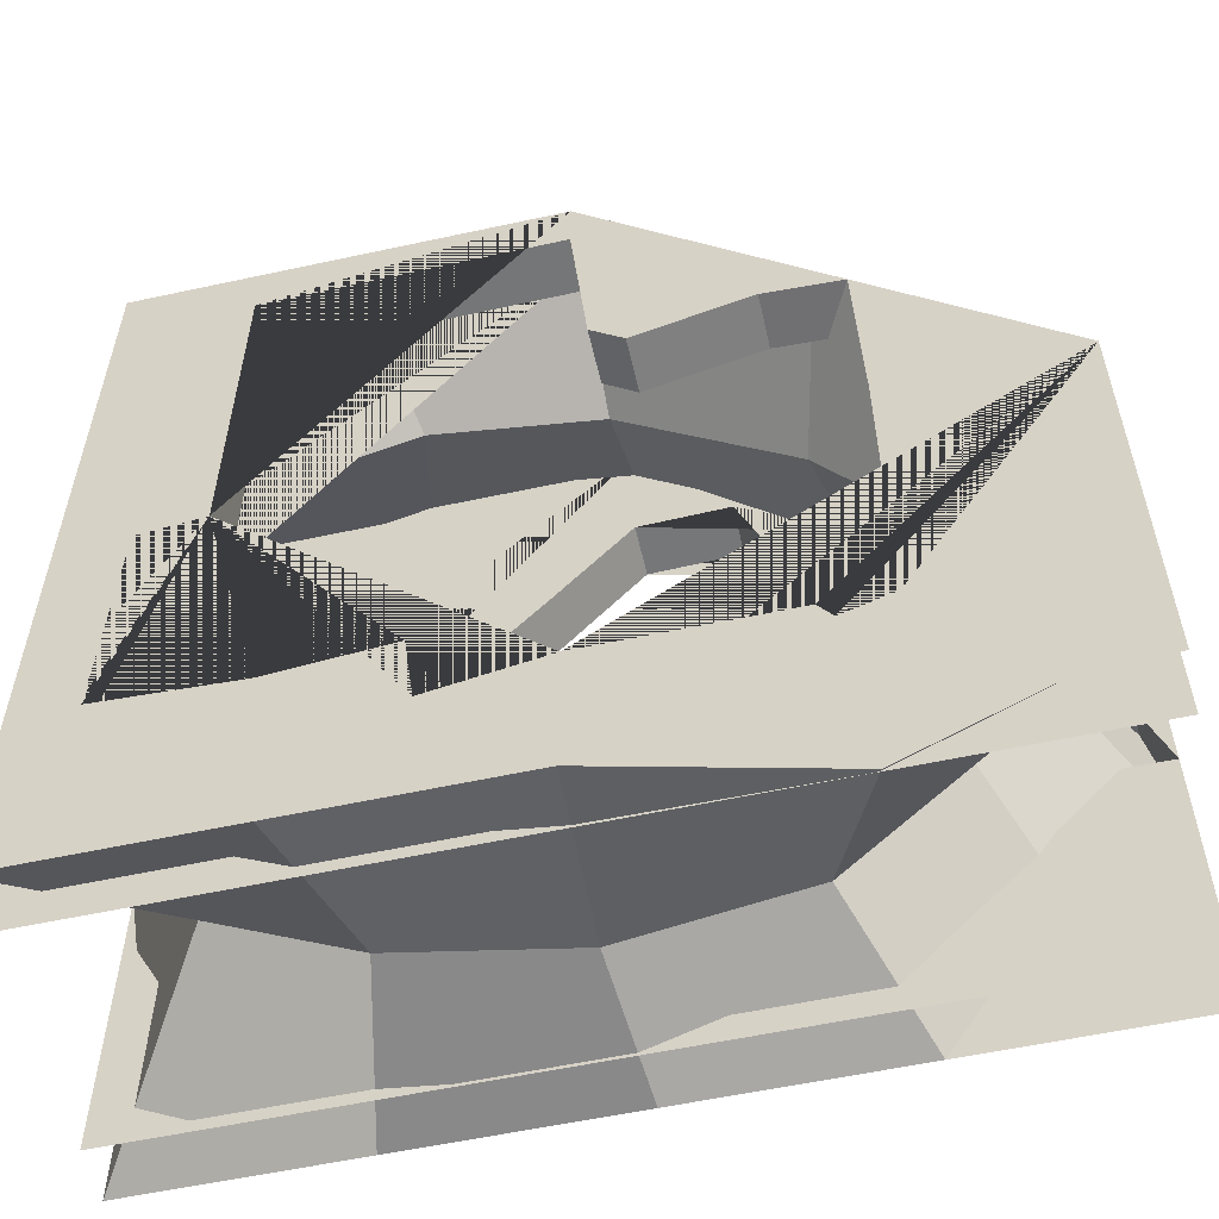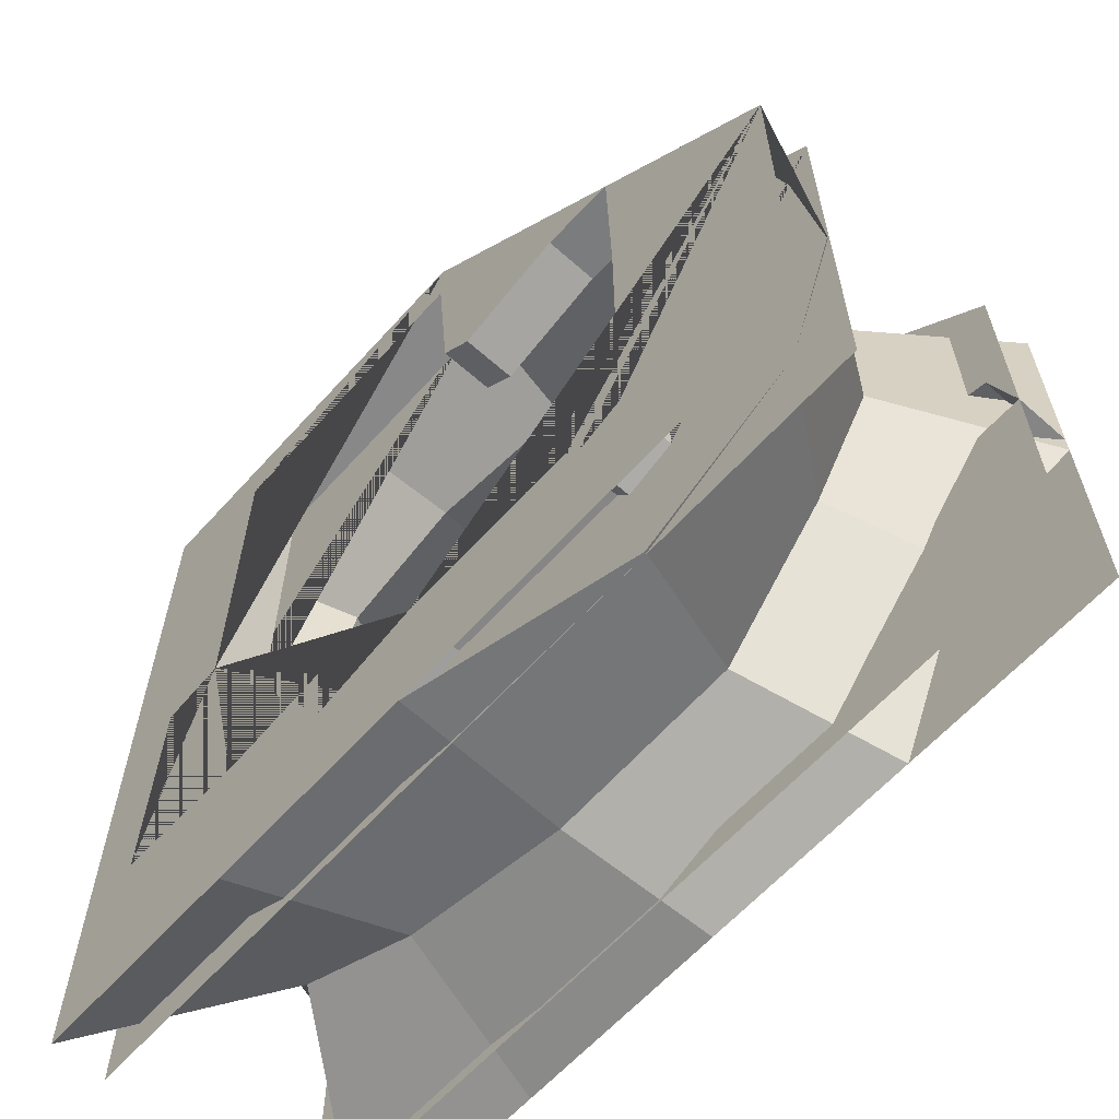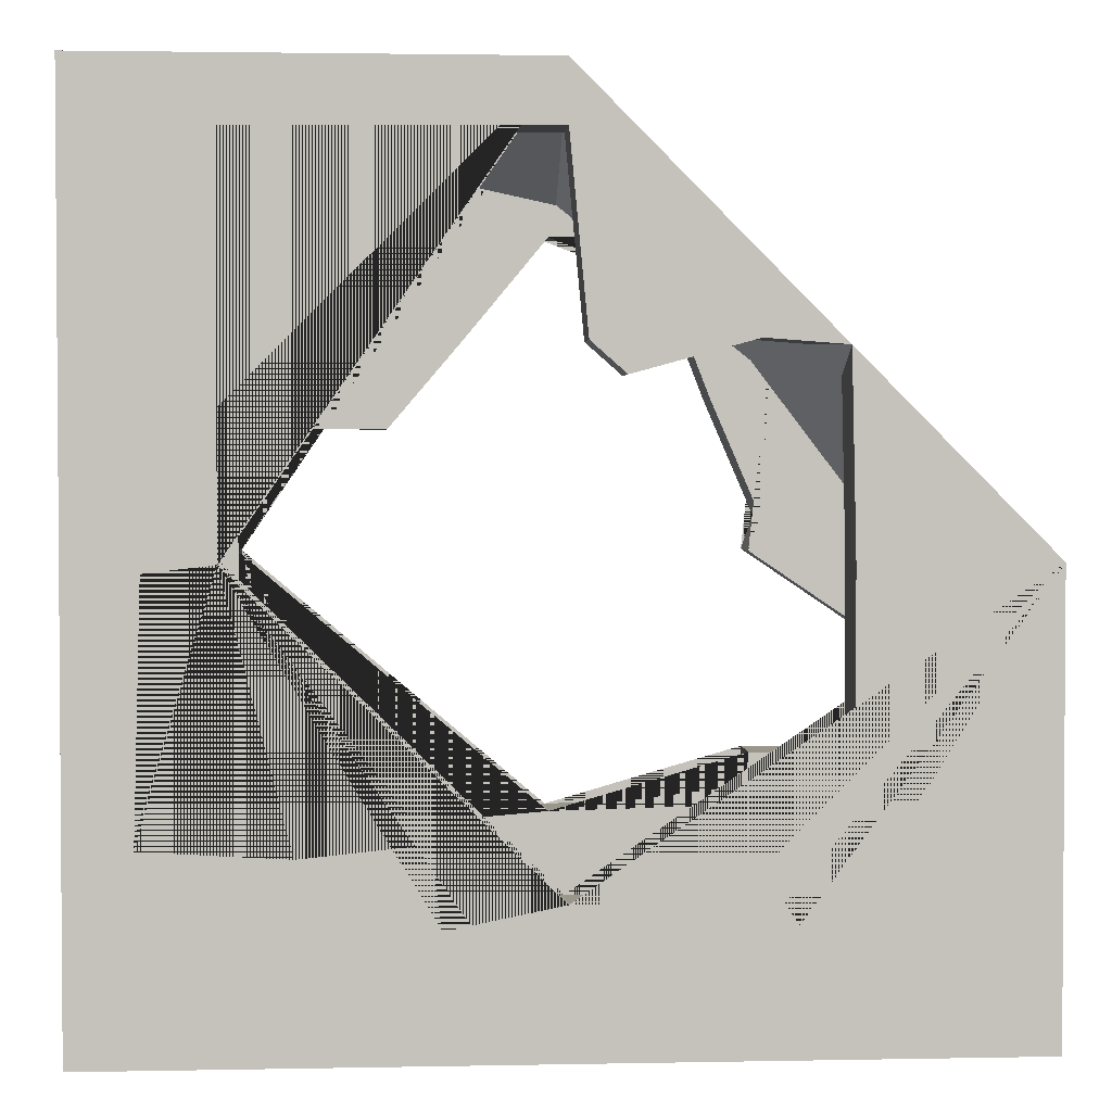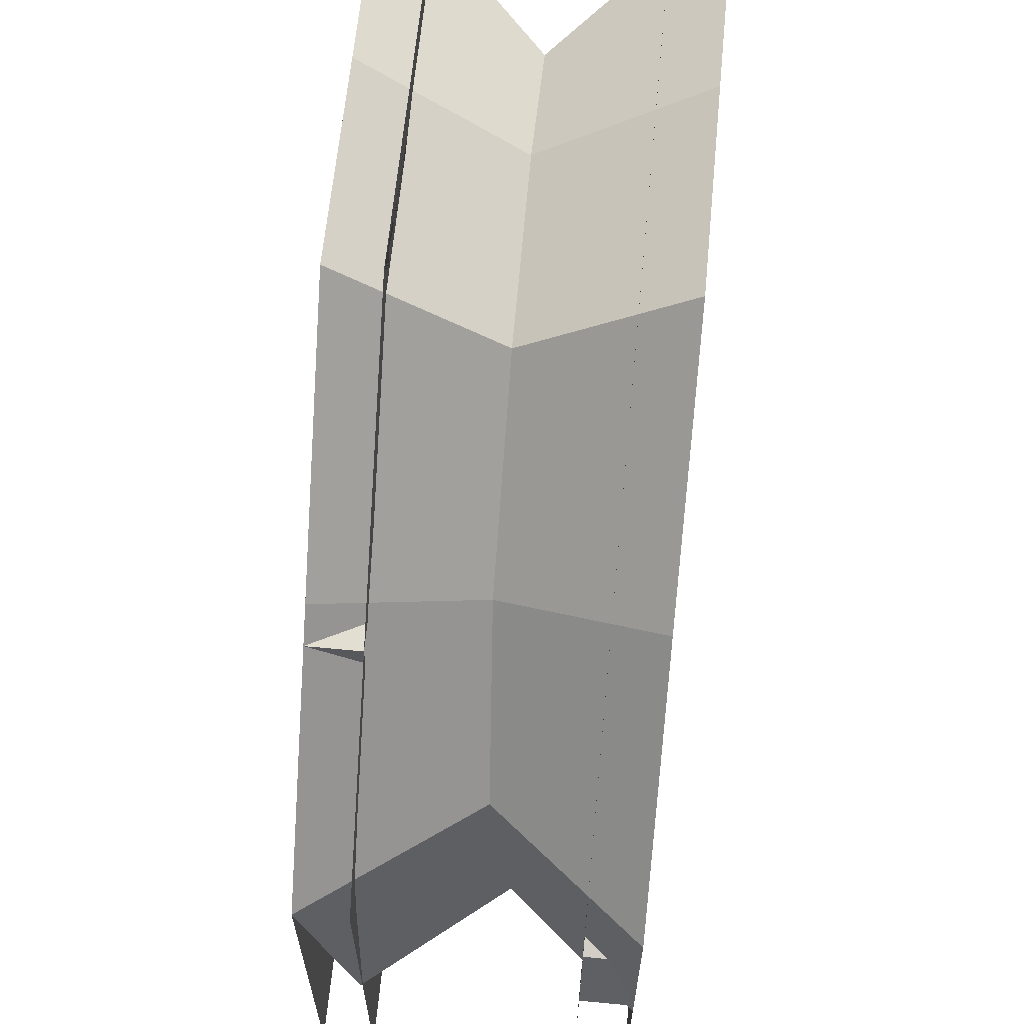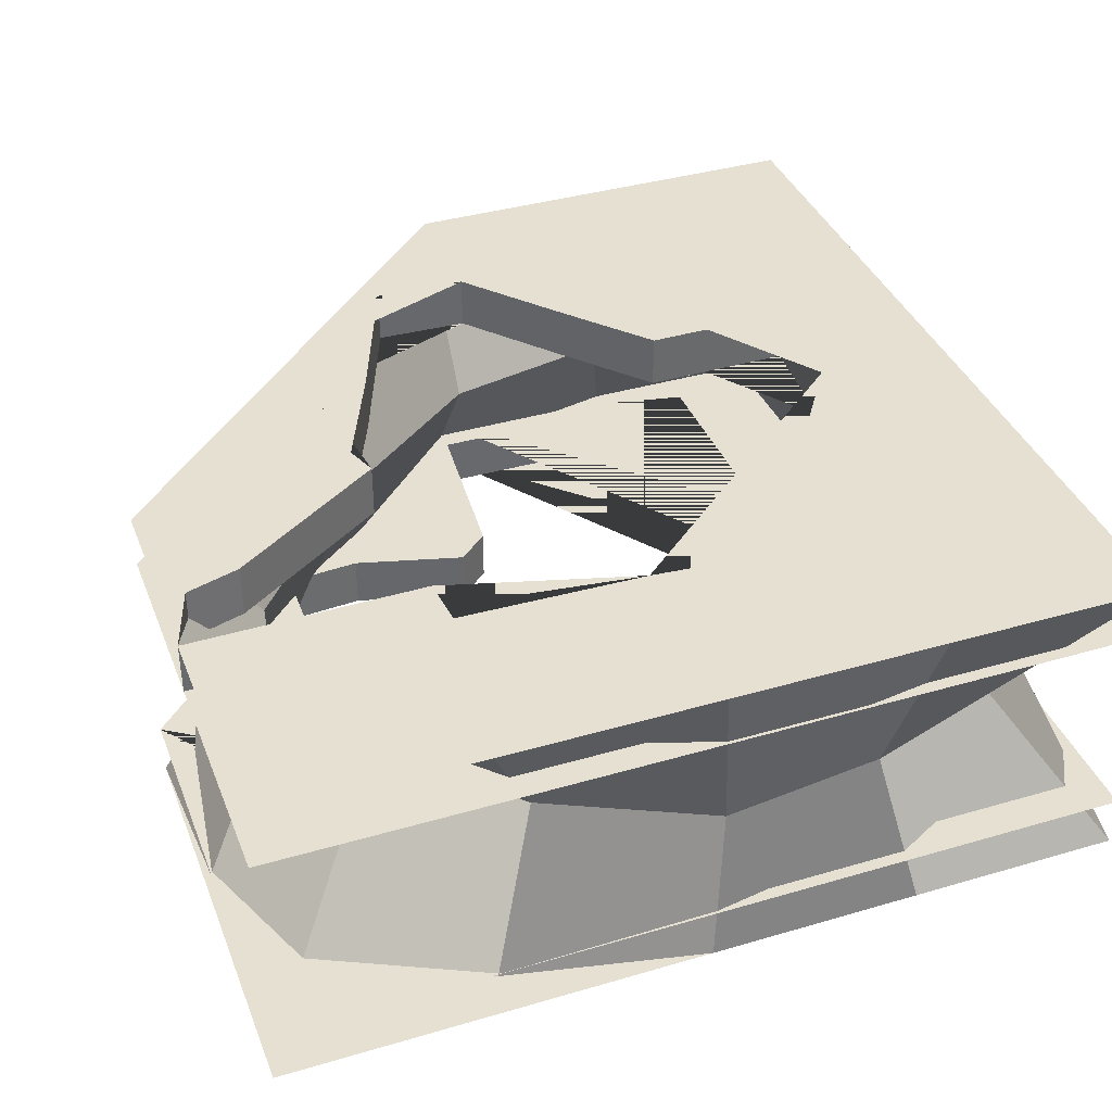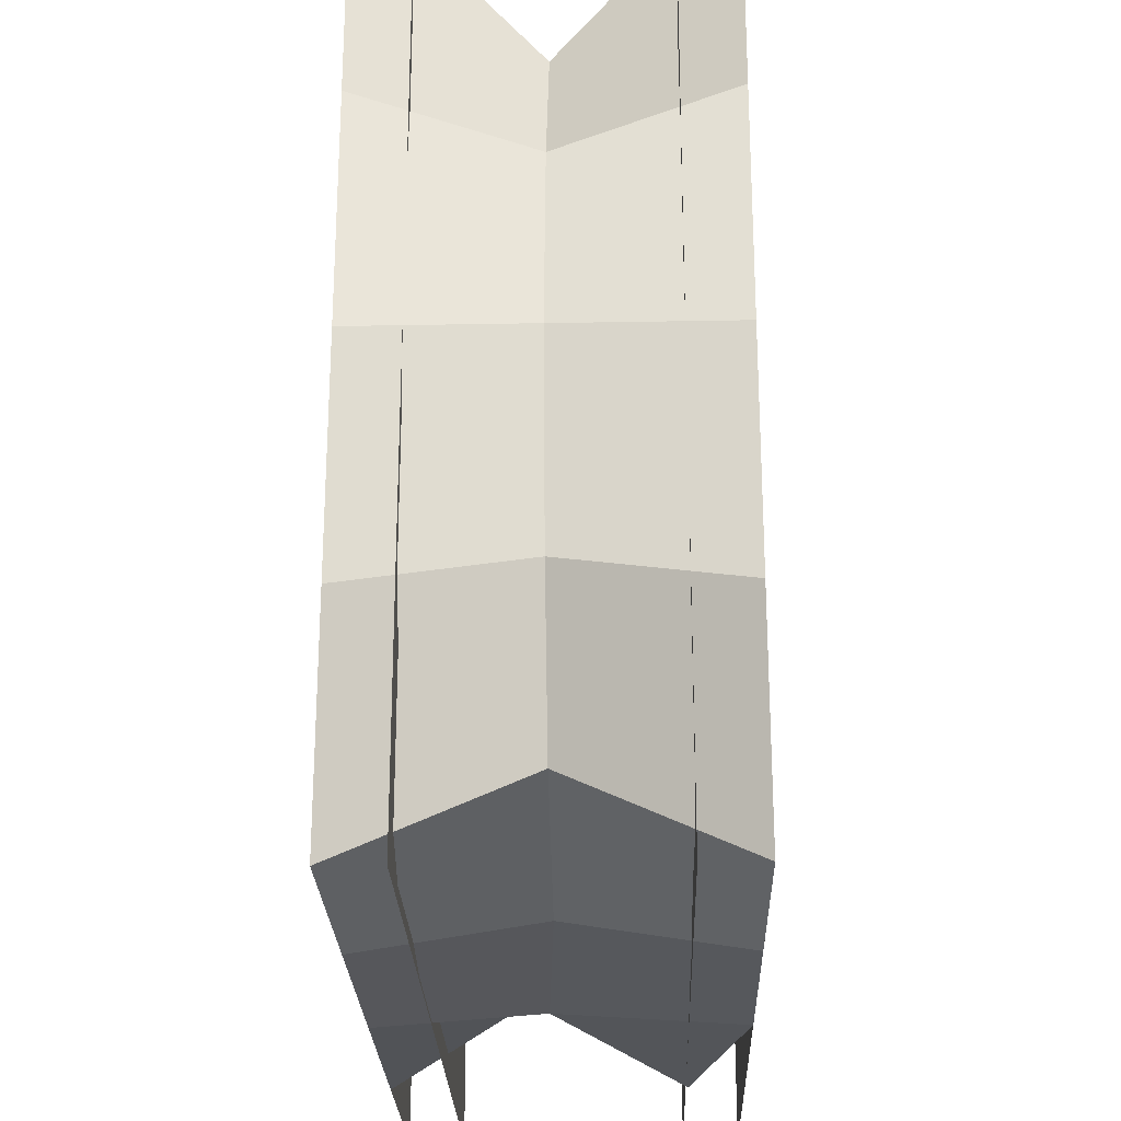
<metadata>
{"format":"obj","ext":"obj","renderer":"f3d","projection":"perspective","resolution":1024,"background":"white","views":[{"elev":-56.5,"azim":-167.2,"up":"+Y"},{"elev":-62.2,"azim":-131.9,"up":"+Y"},{"elev":2.4,"azim":176.1,"up":"+Y"},{"elev":63.3,"azim":-84.5,"up":"+Y"},{"elev":38.3,"azim":-20.3,"up":"+Z"},{"elev":-24.8,"azim":91.7,"up":"+Y"}]}
</metadata>
<code>
o Default_TRLE_Floor.003_Cube.002
v -512 -512 7.2e-05
v -1536 -512 7.2e-05
v -1536 512 7.2e-05
v 512 -512 7.2e-05
v -512 -512 7.2e-05
v 512 512 7.2e-05
v 512 512 7.2e-05
v -512 1536 7.2e-05
v 512 1536 7.2e-05
v -1536 512 7.2e-05
v -1024 1024 7.2e-05
v -512 1536 7.2e-05
v -512 -184.6 7.2e-05
v -1090 957.6 7.2e-05
v 196.9 512 7.2e-05
v -512 1398 7.2e-05
v -1101 512 7.2e-05
v -1101 512 7.2e-05
v -512 -184.6 7.2e-05
v -512 1398 7.2e-05
v 196.9 512 7.2e-05
v -1102 -192.5 7.2e-05
v -987.5 -232.7 7.2e-05
v -956.5 -186.6 7.2e-05
v -254 -236.2 7.2e-05
v -230.1 -58 7.2e-05
v 45.34 -85.82 7.2e-05
v 366.7 -66.52 7.2e-05
v 351.4 494 7.2e-05
v 197 1391 7.2e-05
v -553.3 966 7.2e-05
v -632.8 896 7.2e-05
v -907.6 971.2 7.2e-05
v -512 -512 128
v -1536 -512 128
v -1536 512 128
v -512 -184.6 128
v 512 -512 128
v -512 -512 128
v 196.9 512 128
v 512 512 128
v -512 1398 128
v -512 1536 128
v 512 1536 128
v 512 512 128
v -1101 512 128
v -1536 512 128
v -1090 957.6 128
v -1024 1024 128
v -512 1536 128
v -1101 512 128
v -512 -184.6 128
v -512 1398 128
v 196.9 512 128
v -1102 -192.5 128
v -987.5 -232.7 128
v -956.5 -186.6 128
v -254 -236.2 128
v -230.1 -58 128
v 45.34 -85.82 128
v 366.7 -66.52 128
v 351.4 494 128
v 197 1391 128
v -553.3 966 128
v -632.8 896 128
v -907.6 971.2 128
f 3 17 22 23 24 13 1 2
f 8 9 7 21 30 16
f 11 12 20 31 32 33 14
f 15 6 4 5 19 25 26 27 28 29
f 18 10 14
f 36 35 34 37 57 56 55 51
f 43 42 63 54 45 44
f 49 48 66 65 64 53 50
f 40 62 61 60 59 58 52 39 38 41
f 46 48 47
f 27 26 59 60
f 28 27 60 61
f 29 28 61 62
f 15 29 62 40
f 30 21 54 63
f 16 30 63 42
f 31 20 53 64
f 32 31 64 65
f 22 17 51 55
f 33 32 65 66
f 23 22 55 56
f 14 33 66 48
f 24 23 56 57
f 18 14 48 46
f 13 24 57 37
f 25 19 52 58
f 26 25 58 59
o Default_TRLE_Wall.002_Cube.006
v -512 -512 0
v -512 -512 768
v 512 -512 0
v 512 -512 768
v 512 512 0
v 512 512 768
v 512 1536 768
v -1536 512 0
v -1536 512 768
v -1408 -320 128
v -1280 -192 704
v 512 1536 0
v -512 1536 0
v -512 1536 768
v -1161 -70.45 459.2
v -1024 -512 122.7
v -1024 -512 768
v 246.1 -246.1 384
v 512 0 0
v 512 0 768
v 512 512 384
v 512 1024 0
v 512 1024 768
v -491 -491 405
v 4.8e-05 -512 0
v 4.8e-05 -512 768
v -1249 533 405
v -1536 -9.5e-05 122.7
v -1536 -9.5e-05 768
v 246.1 1270 384
v 9.5e-05 1536 0
v 9.5e-05 1536 768
v -512 1270 384
v -1024 1024 768
v -1024 1024 0
v -936.5 936.5 384
v -87.53 1361 384
v -1315 154.9 458.7
v -87.53 -424.5 384
v 424.5 936.5 384
v 424.5 87.53 384
v -891 -357.1 458.7
f 108 83 68 90
f 107 86 72 87
f 106 89 73 96
f 105 92 70 84
f 104 95 77 81
f 103 98 80 99
f 102 99 80 100
f 93 102 100 75
f 74 101 102 93
f 101 79 99 102
f 97 103 99 79
f 78 96 103 97
f 96 73 98 103
f 94 104 81 76
f 74 93 104 94
f 93 75 95 104
f 91 105 84 69
f 67 90 105 91
f 90 68 92 105
f 88 106 96 78
f 71 87 106 88
f 87 72 89 106
f 85 107 87 71
f 69 84 107 85
f 84 70 86 107
f 82 108 90 67
f 76 81 108 82
f 81 77 83 108
o Default_TRLE_Floor.000_Cube.012
v -512 -512 640
v -1536 -512 640
v -1536 512 640
v 512 -512 640
v -512 -512 640
v 512 512 640
v 512 512 640
v -512 1536 640
v 512 1536 640
v -1536 512 640
v -1024 1024 640
v -512 1536 640
v -512 1221 640
v 185.2 512 640
v -1536 45.49 640
v -512 -79.91 640
v 185.2 512 640
v -512 1221 640
v -968.8 512 640
v -968.8 512 640
v -512 -79.91 640
v 206.8 790 640
v -147.8 788.1 640
v -318.3 987.9 640
v -735.7 1229 640
v -880.6 856.7 640
v -996.3 590.2 640
v -970.8 51.36 640
v -961 -70.12 640
v -1349 255.1 640
v -1480 214 640
v -155.7 -109.3 640
v -30.28 -93.63 640
v 199 -83.83 640
v -512 -512 768
v -1536 -512 768
v -1536 45.49 768
v -1536 512 768
v -512 -79.91 768
v 512 -512 768
v -512 -512 768
v 185.2 512 768
v 512 512 768
v -512 1221 768
v -512 1536 768
v 512 1536 768
v 512 512 768
v -968.8 512 768
v -1536 512 768
v -1024 1024 768
v -512 1536 768
v -512 1221 768
v 185.2 512 768
v -968.8 512 768
v -512 -79.91 768
v 206.8 790 768
v -147.8 788.1 768
v -318.3 987.9 768
v -735.7 1229 768
v -880.6 856.7 768
v -996.3 590.2 768
v -970.8 51.36 768
v -961 -70.12 768
v -1349 255.1 768
v -1480 214 768
v -155.7 -109.3 768
v -30.28 -93.63 768
v 199 -83.83 768
f 111 127 138 139 123
f 116 117 115 122 130 131 132 126
f 119 120 121 133 134 135 128 118
f 124 109 110 123 136 137
f 125 114 112 113 129 140 141 142
f 146 145 173 172 162
f 153 152 166 165 164 161 155 154
f 158 157 156 169 168 167 160 159
f 147 171 170 145 144 143
f 150 176 175 174 163 149 148 151
f 134 133 167 168
f 135 134 168 169
f 128 135 169 156
f 136 123 145 170
f 137 136 170 171
f 124 137 171 147
f 138 127 162 172
f 139 138 172 173
f 123 139 173 145
f 130 122 161 164
f 140 129 163 174
f 131 130 164 165
f 141 140 174 175
f 132 131 165 166
f 142 141 175 176
f 126 132 166 152
f 125 142 176 150
f 133 121 160 167

</code>
